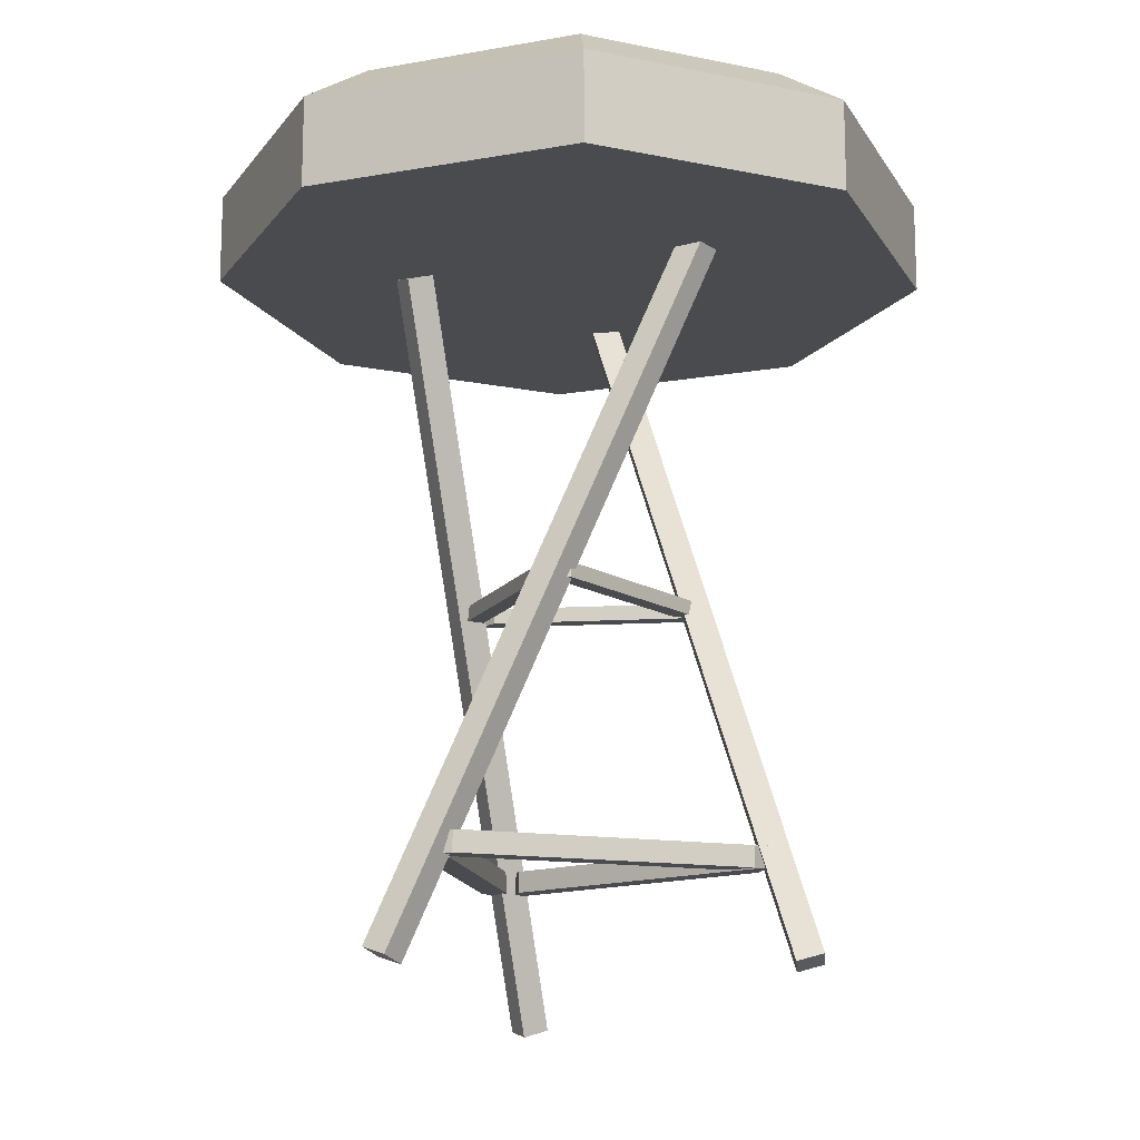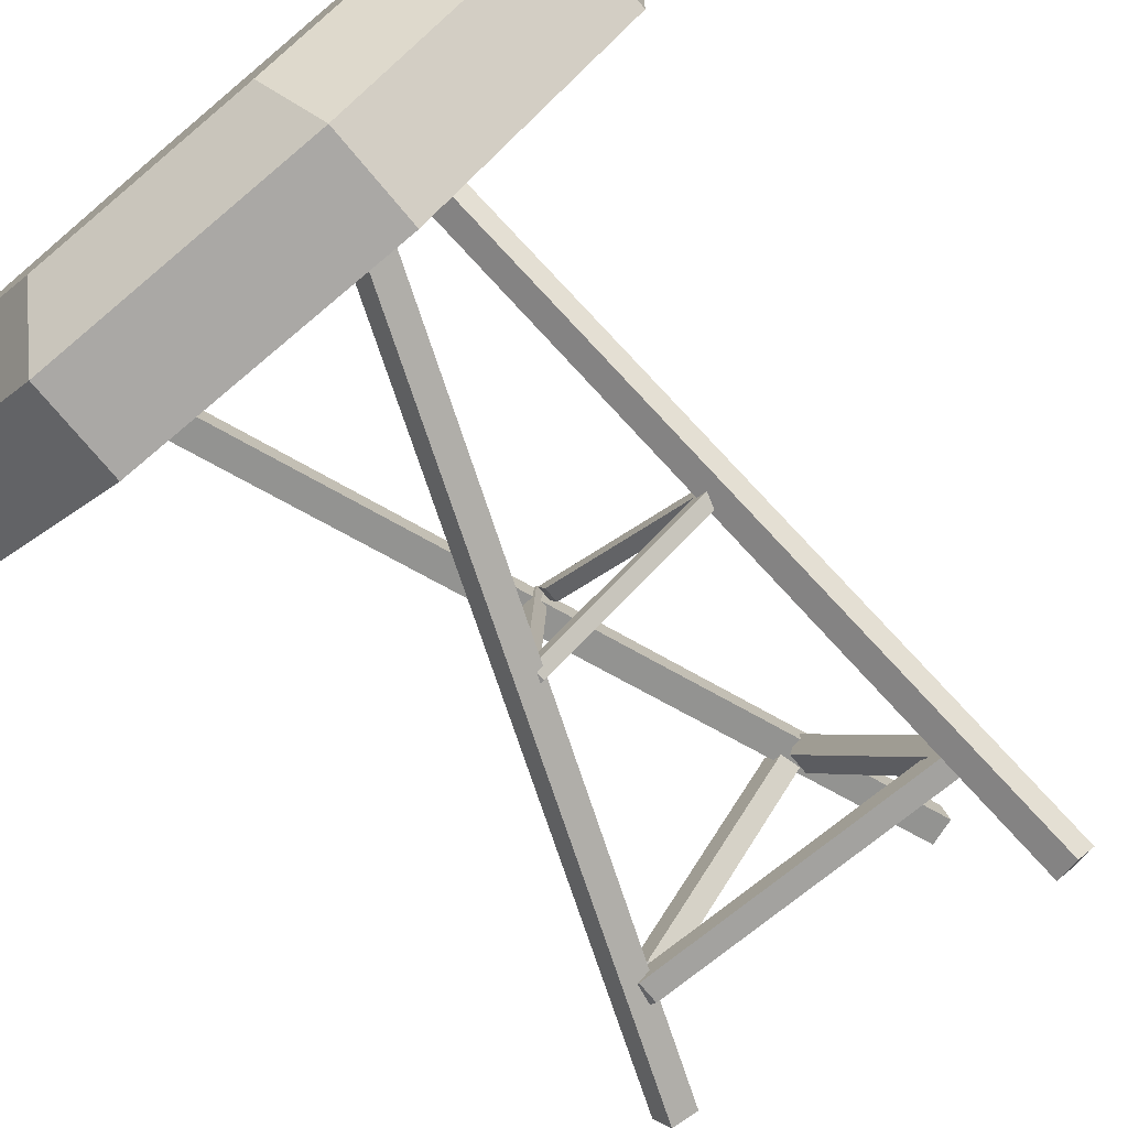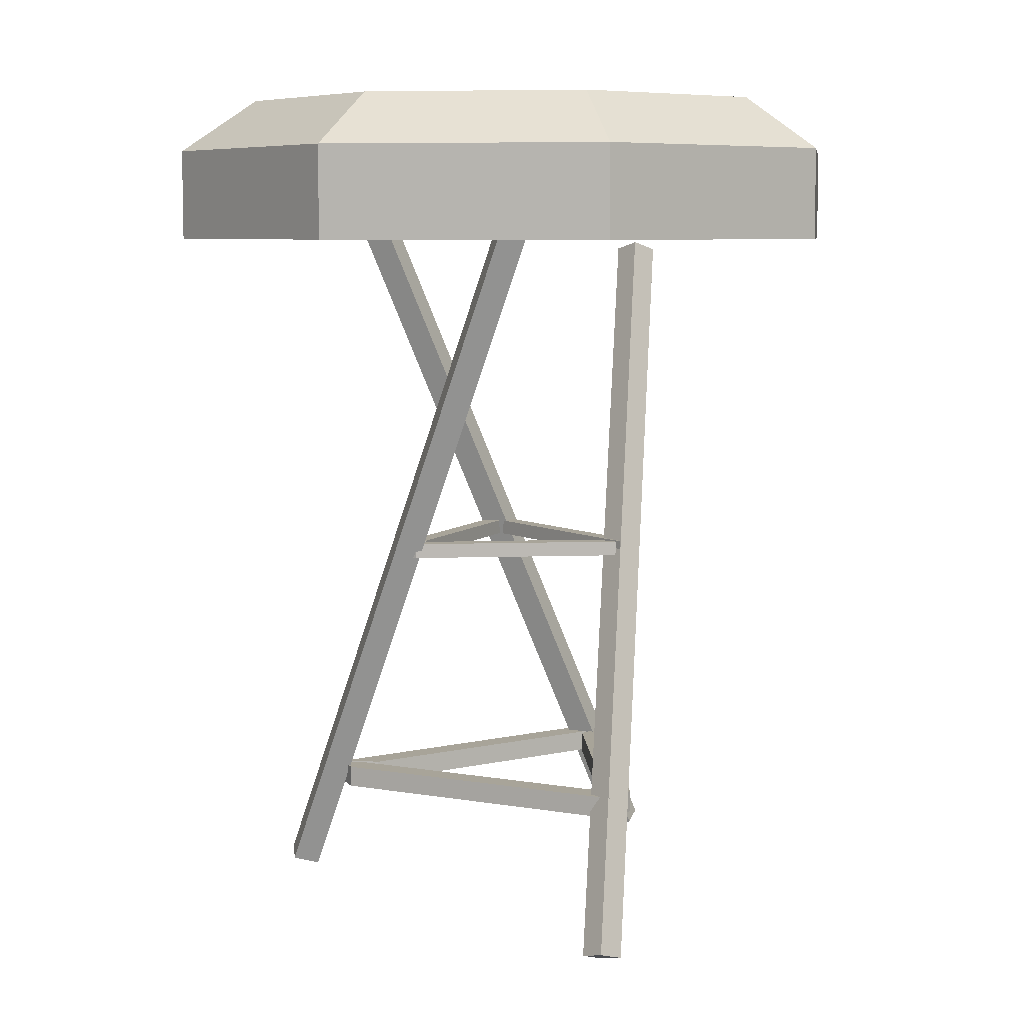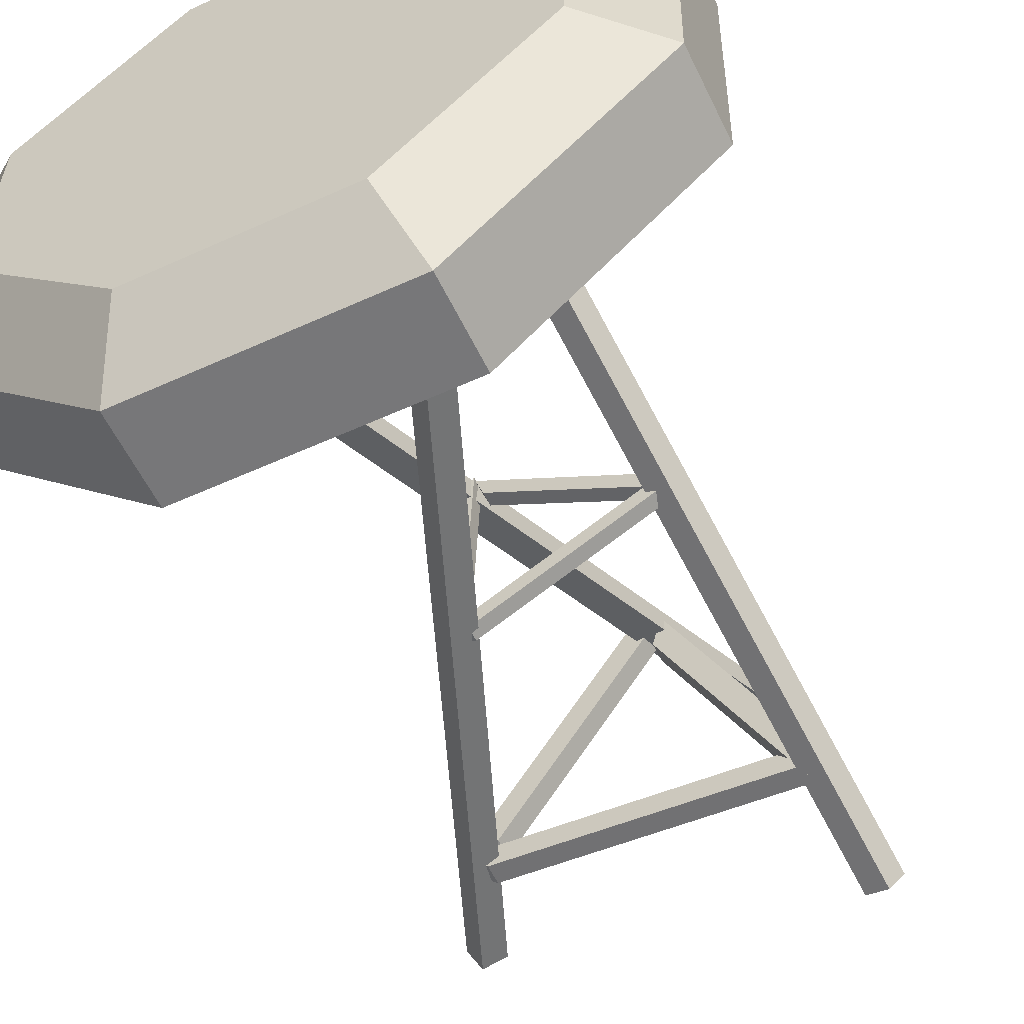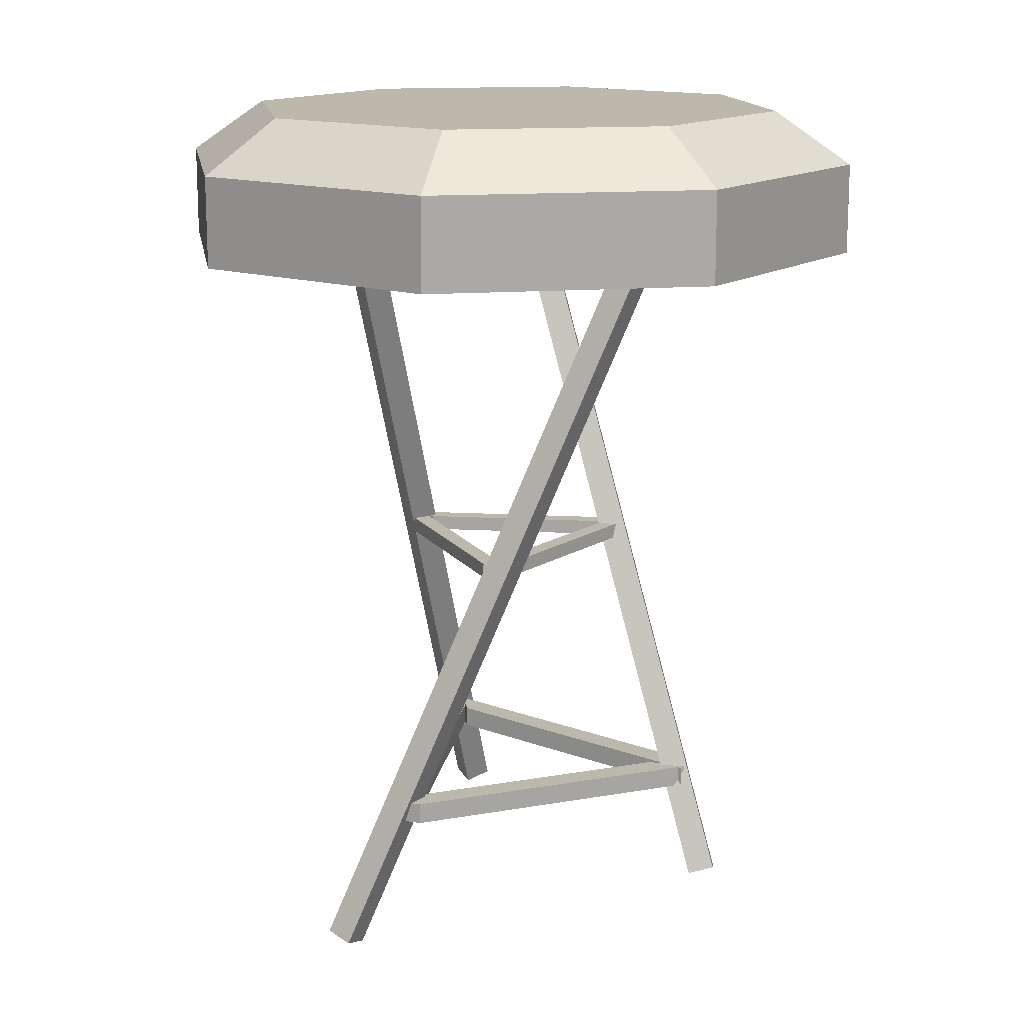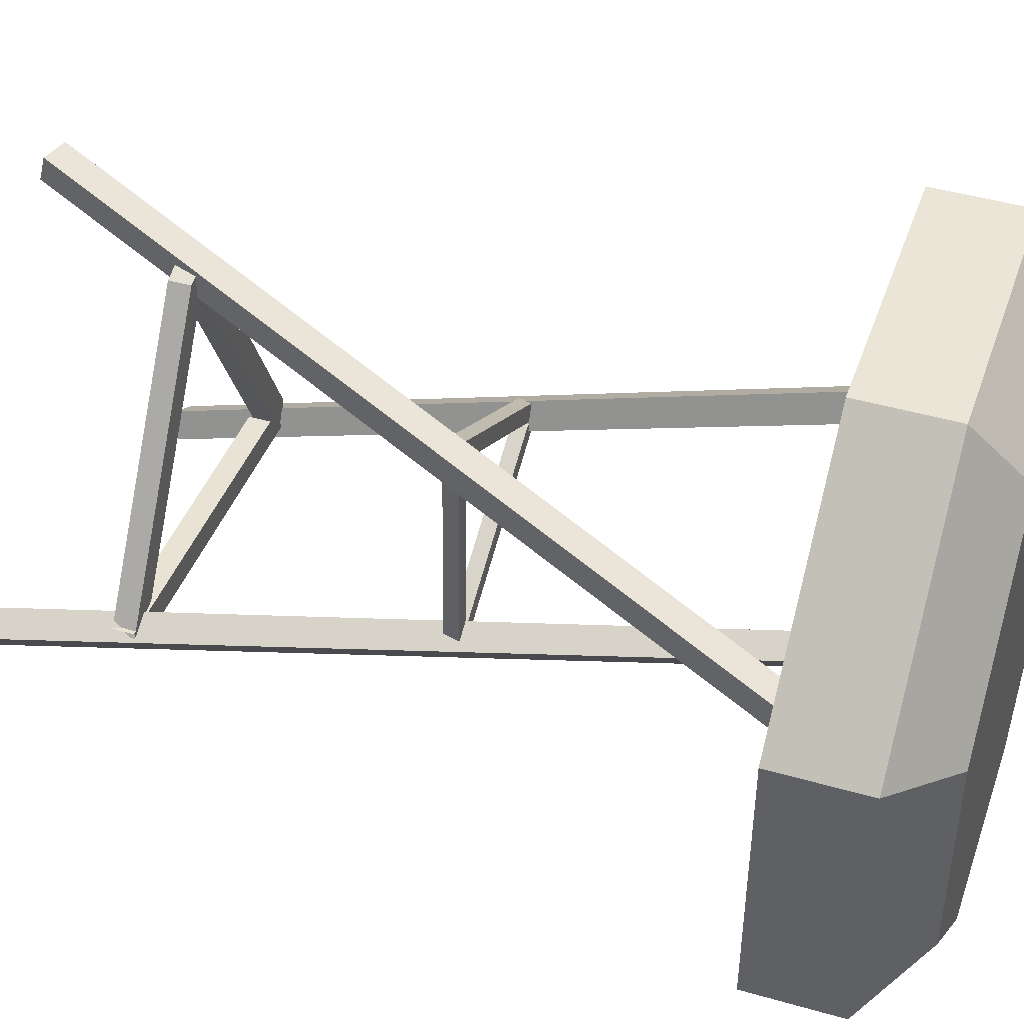
<metadata>
{"format":"obj","ext":"obj","renderer":"f3d","projection":"perspective","resolution":1024,"background":"white","views":[{"elev":-14.2,"azim":155.0,"up":"+Y"},{"elev":-75.9,"azim":-139.9,"up":"+Z"},{"elev":7.1,"azim":-37.9,"up":"+Y"},{"elev":-57.8,"azim":-154.3,"up":"+Z"},{"elev":14.9,"azim":34.5,"up":"+Y"},{"elev":44.8,"azim":108.5,"up":"+Z"}]}
</metadata>
<code>
o Cube.029_Cube.041
v 5.295 1.715 -8.914
v 5.295 1.758 -8.914
v 5.272 1.715 -8.989
v 5.272 1.758 -8.989
v 5.825 1.715 -8.58
v 5.825 1.758 -8.58
v 5.801 1.715 -8.655
v 5.801 1.758 -8.655
v 5.881 1.718 -8.623
v 5.881 1.761 -8.623
v 5.827 1.718 -8.565
v 5.827 1.761 -8.565
v 5.906 1.718 -9.249
v 5.906 1.761 -9.249
v 5.852 1.718 -9.19
v 5.852 1.761 -9.19
v 5.835 1.718 -9.256
v 5.835 1.761 -9.256
v 5.912 1.718 -9.238
v 5.912 1.761 -9.238
v 5.281 1.718 -8.964
v 5.281 1.761 -8.964
v 5.358 1.718 -8.947
v 5.358 1.761 -8.947
v 4.735 2.696 -9.332
v 5.316 2.696 -9.892
v 5.316 2.959 -9.892
v 4.735 2.959 -9.332
v 6.088 2.696 -9.878
v 6.648 2.696 -9.297
v 6.648 2.959 -9.297
v 6.088 2.959 -9.878
v 5.281 2.696 -7.979
v 4.721 2.696 -8.56
v 4.721 2.959 -8.56
v 5.281 2.959 -7.979
v 6.634 2.696 -8.525
v 6.053 2.696 -7.965
v 6.053 2.959 -7.965
v 6.634 2.959 -8.525
v 4.943 3.111 -9.243
v 5.397 3.111 -9.681
v 5.999 3.111 -9.67
v 6.437 3.111 -9.217
v 6.426 3.111 -8.614
v 5.973 3.111 -8.176
v 5.37 3.111 -8.187
v 4.932 3.111 -8.641
v 5.467 0.5674 -8.303
v 6.116 2.663 -8.917
v 5.543 0.5441 -8.301
v 6.192 2.64 -8.916
v 5.472 0.5883 -8.226
v 6.121 2.684 -8.84
v 5.548 0.5651 -8.224
v 6.197 2.661 -8.839
v 6.293 0.6887 -9.048
v 5.437 2.784 -9.303
v 6.256 0.6654 -9.115
v 5.4 2.761 -9.37
v 6.357 0.7096 -9.091
v 5.501 2.805 -9.346
v 6.32 0.6864 -9.158
v 5.464 2.782 -9.413
v 5.245 0.6887 -9.413
v 5.452 2.784 -8.544
v 5.206 0.6654 -9.348
v 5.413 2.761 -8.478
v 5.176 0.7096 -9.447
v 5.383 2.805 -8.578
v 5.137 0.6864 -9.382
v 5.344 2.782 -8.512
v 5.227 0.9524 -9.182
v 5.227 1.014 -9.182
v 5.257 0.9524 -9.292
v 5.257 1.014 -9.292
v 5.614 0.9524 -8.371
v 5.614 1.014 -8.371
v 5.643 0.9524 -8.48
v 5.643 1.014 -8.48
v 5.716 0.9557 -8.38
v 5.716 1.018 -8.38
v 5.606 0.9557 -8.351
v 5.606 1.018 -8.351
v 6.225 0.9557 -9.121
v 6.225 1.018 -9.121
v 6.115 0.9557 -9.091
v 6.115 1.018 -9.091
v 6.144 0.9557 -9.184
v 6.144 1.018 -9.184
v 6.225 0.9557 -9.103
v 6.225 1.018 -9.103
v 5.248 0.9557 -9.254
v 5.248 1.018 -9.254
v 5.329 0.9557 -9.174
v 5.329 1.018 -9.174
f 34 35 28 25
f 38 39 36 33
f 40 31 44 45
f 26 27 32 29
f 30 31 40 37
f 25 28 27 26
f 31 30 29 32
f 39 38 37 40
f 35 34 33 36
f 29 30 37 38 33 34 25 26
f 46 45 44 43 42 41 48 47
f 35 36 47 48
f 28 35 48 41
f 39 40 45 46
f 31 32 43 44
f 27 28 41 42
f 36 39 46 47
f 32 27 42 43
f 56 52 50 54
f 64 60 58 62
f 72 68 66 70
f 1 2 4 3
f 3 4 8 7
f 7 8 6 5
f 5 6 2 1
f 3 7 5 1
f 8 4 2 6
f 9 10 12 11
f 11 12 16 15
f 15 16 14 13
f 13 14 10 9
f 11 15 13 9
f 16 12 10 14
f 17 18 20 19
f 19 20 24 23
f 23 24 22 21
f 21 22 18 17
f 19 23 21 17
f 24 20 18 22
f 49 50 52 51
f 51 52 56 55
f 55 56 54 53
f 53 54 50 49
f 51 55 53 49
f 57 58 60 59
f 59 60 64 63
f 63 64 62 61
f 61 62 58 57
f 59 63 61 57
f 65 66 68 67
f 67 68 72 71
f 71 72 70 69
f 69 70 66 65
f 67 71 69 65
f 73 74 76 75
f 75 76 80 79
f 79 80 78 77
f 77 78 74 73
f 75 79 77 73
f 80 76 74 78
f 81 82 84 83
f 83 84 88 87
f 87 88 86 85
f 85 86 82 81
f 83 87 85 81
f 88 84 82 86
f 89 90 92 91
f 91 92 96 95
f 95 96 94 93
f 93 94 90 89
f 91 95 93 89
f 96 92 90 94

</code>
